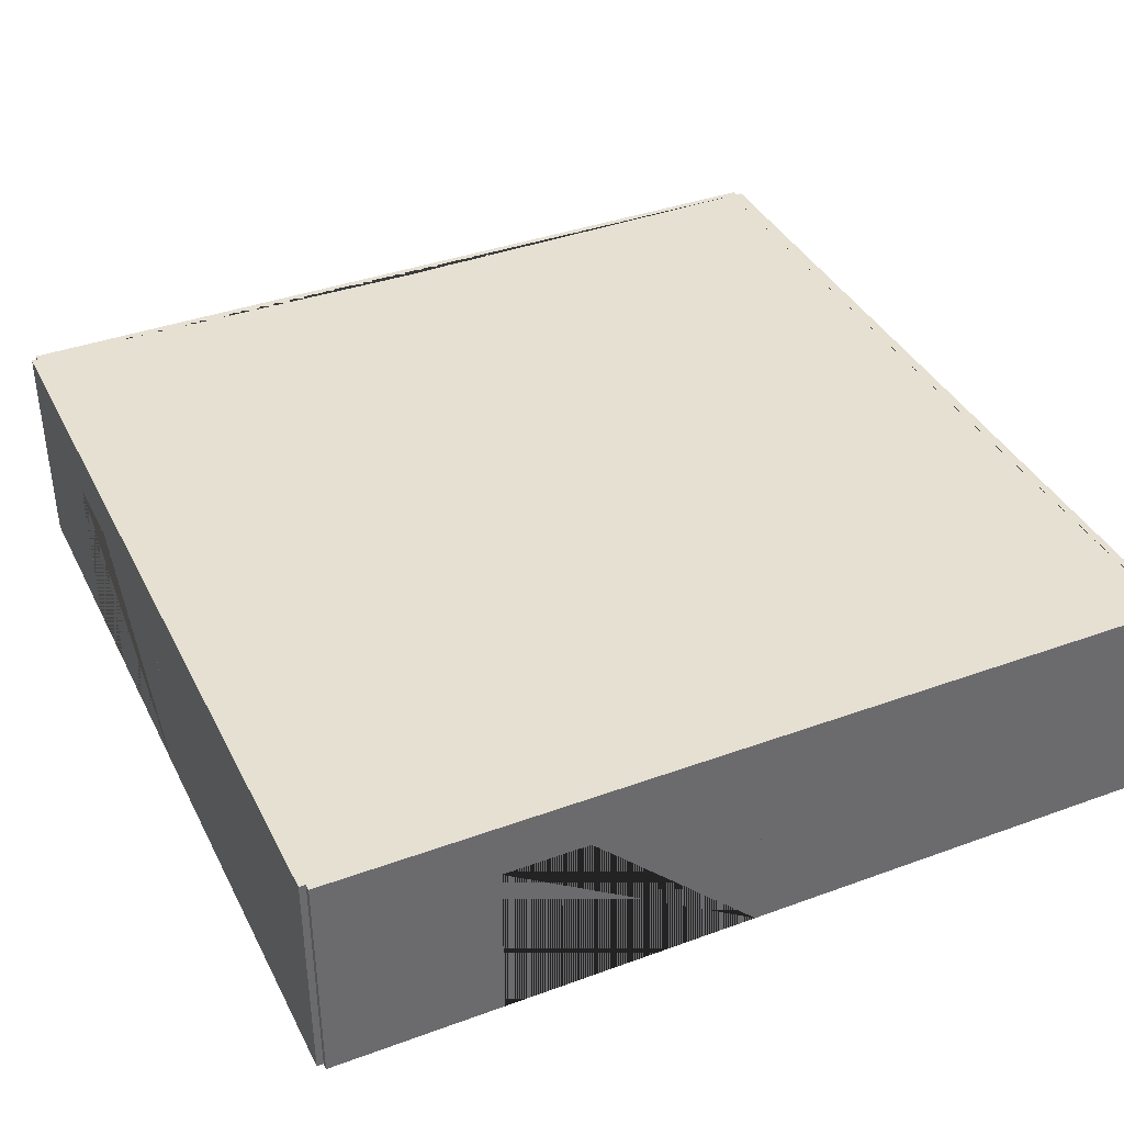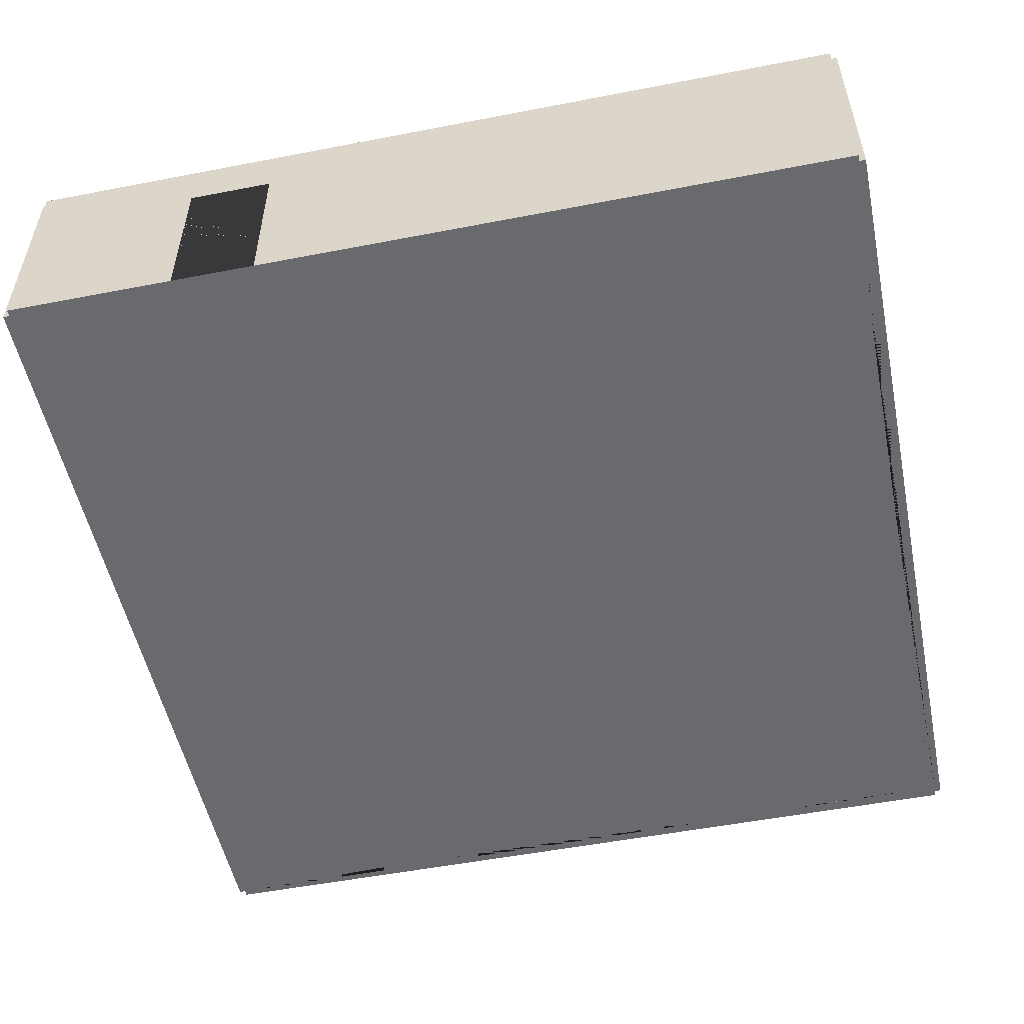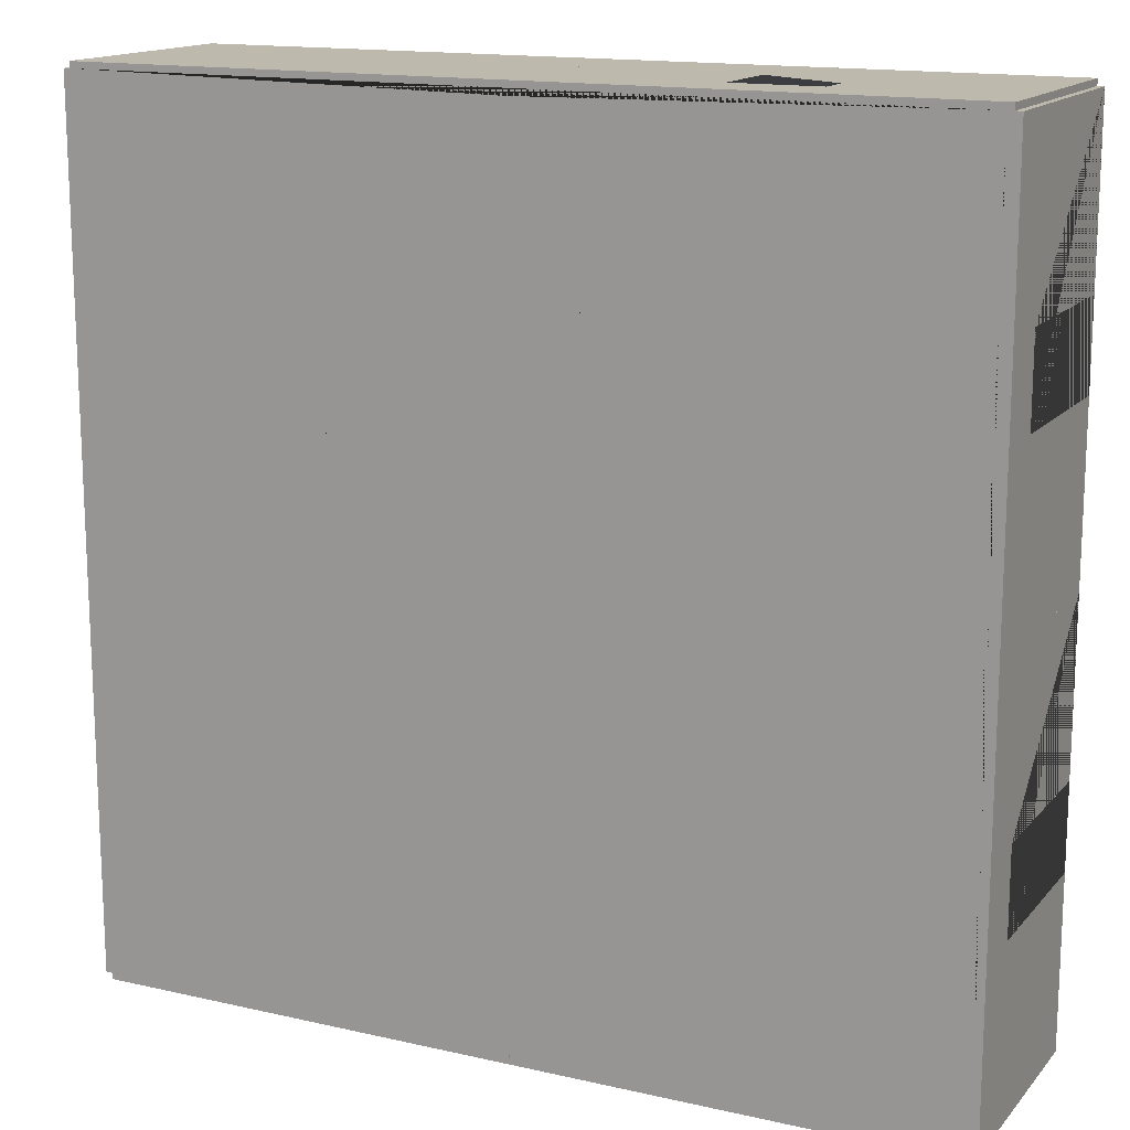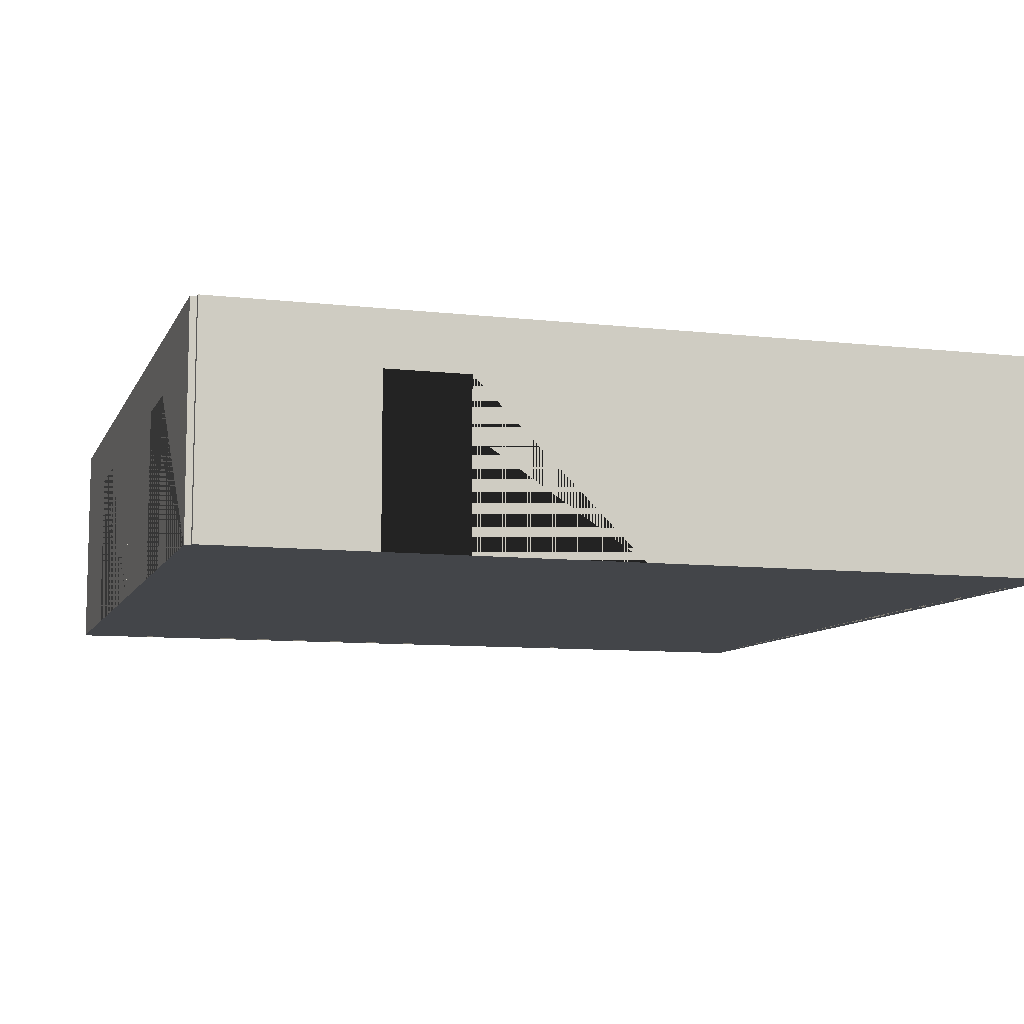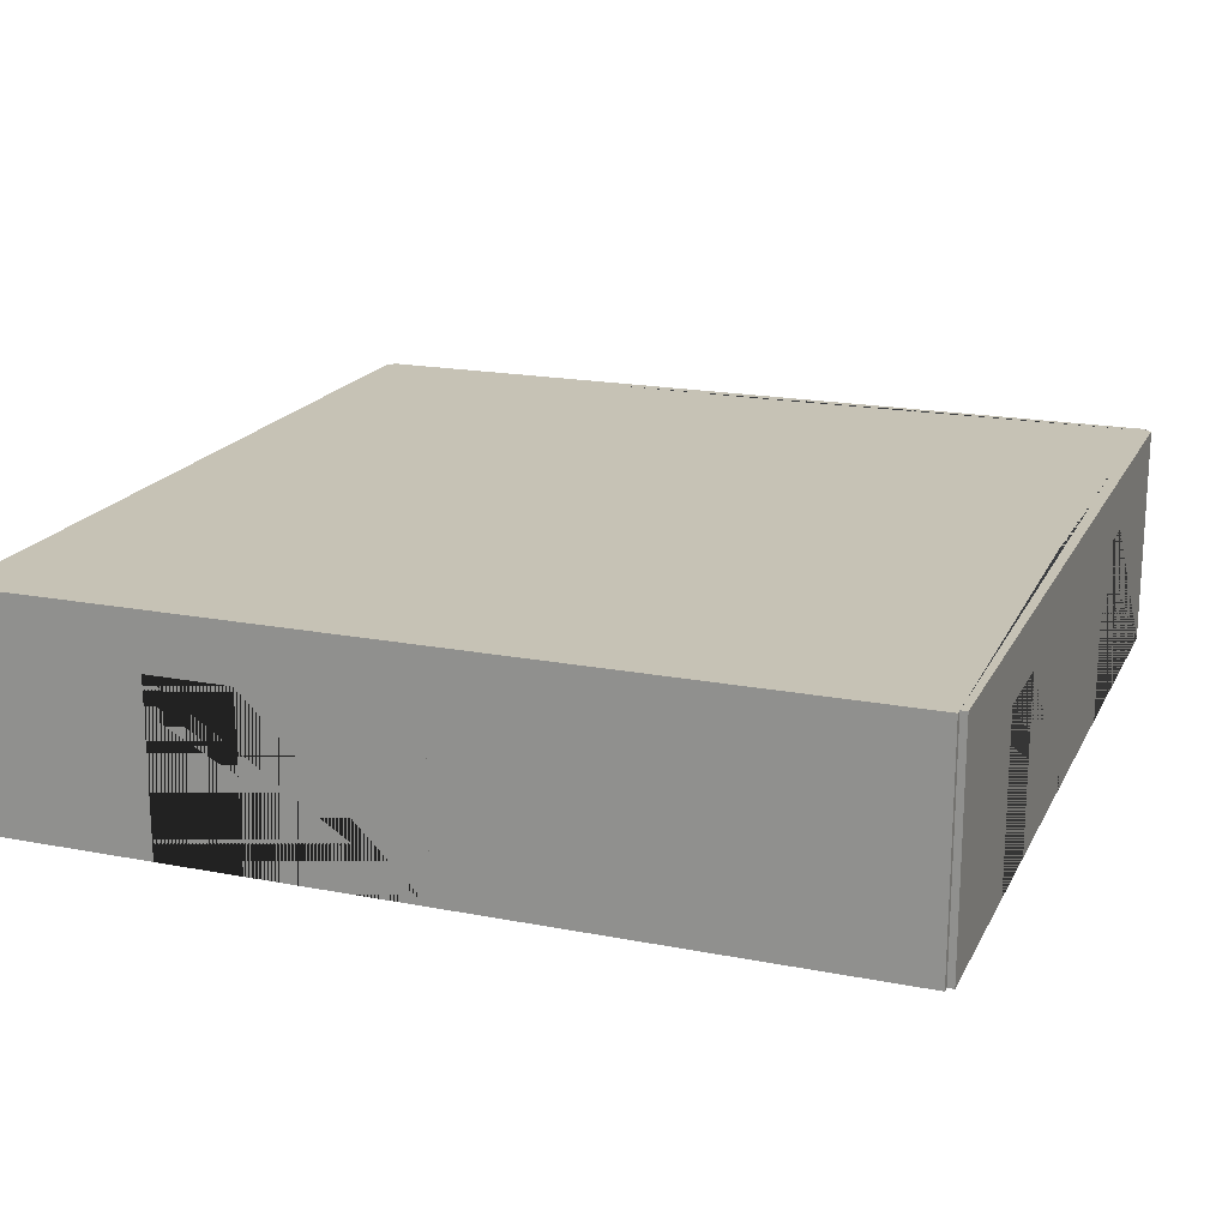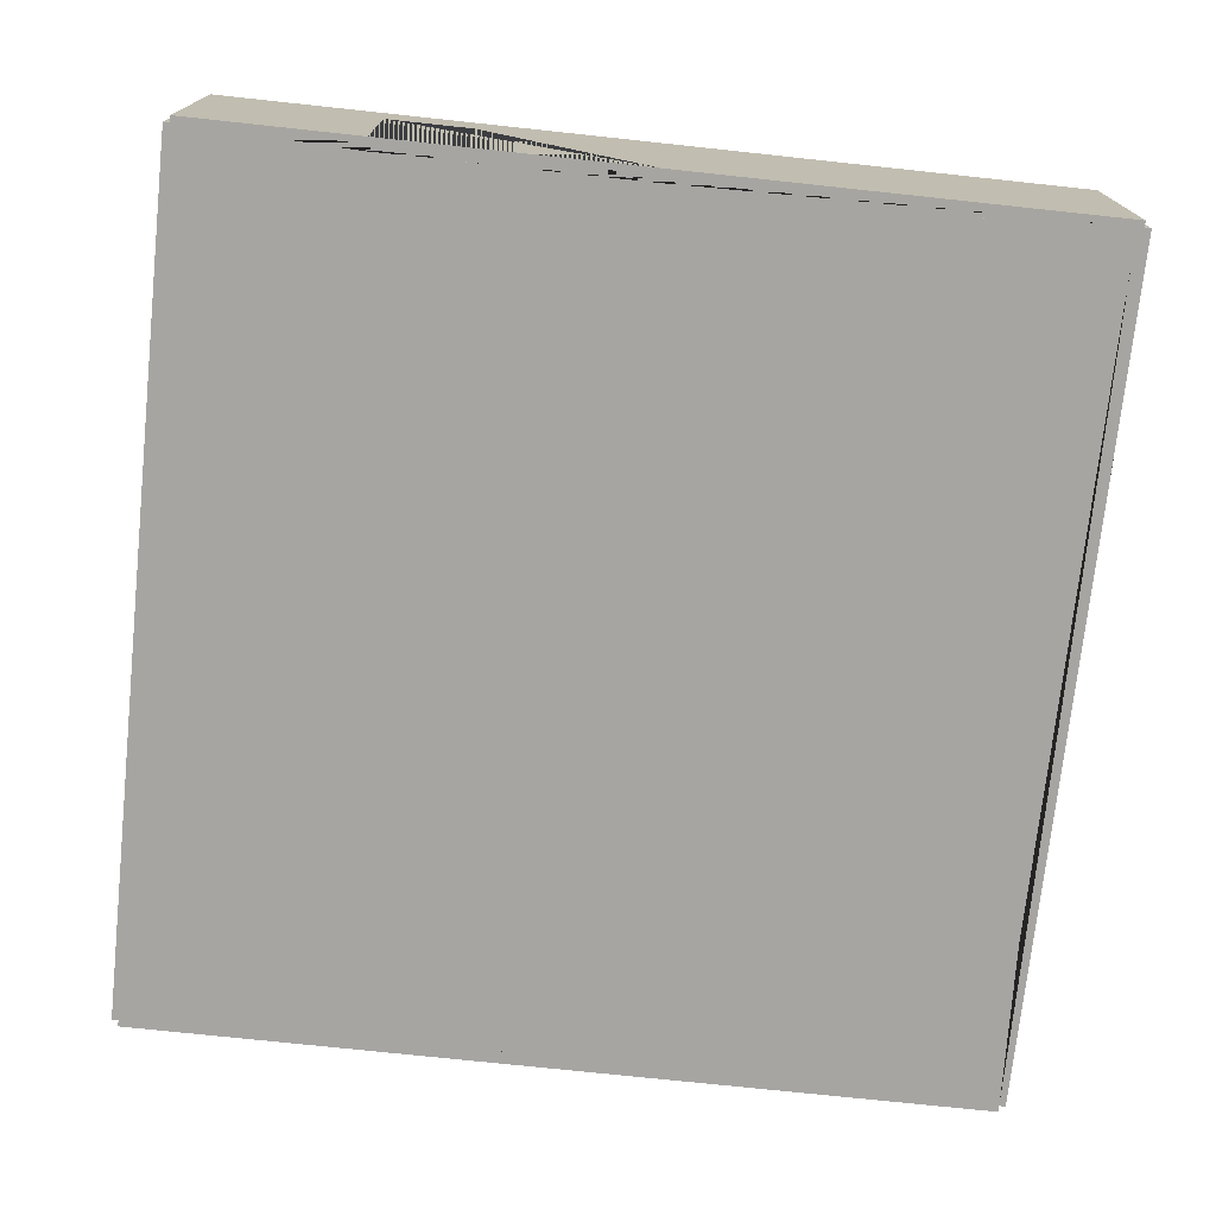
<metadata>
{"format":"obj","ext":"obj","renderer":"f3d","projection":"perspective","resolution":1024,"background":"white","views":[{"elev":38.5,"azim":155.3,"up":"+Y"},{"elev":-53.0,"azim":11.7,"up":"+Y"},{"elev":15.1,"azim":-154.0,"up":"+Z"},{"elev":-8.9,"azim":-17.0,"up":"+Y"},{"elev":18.9,"azim":-159.8,"up":"+Y"},{"elev":-73.9,"azim":83.9,"up":"+Y"}]}
</metadata>
<code>
o Left_Doubles_Room_Left_4_Way_Right
v -9.112 -2.389 1.145
v -9.112 2.911 1.145
v -9.412 -2.389 1.145
v -9.412 2.911 1.145
v -9.112 -2.389 -8.855
v -9.112 2.911 -8.855
v -9.412 -2.389 -8.855
v -9.412 2.911 -8.855
v -9.412 -2.389 -4.855
v -9.412 -2.389 -2.855
v -9.112 -2.389 -2.855
v -9.112 -2.389 -4.855
v -9.112 1.586 -4.855
v -9.112 1.586 -2.855
v -9.412 1.586 -2.855
v -9.412 1.586 -4.855
v -9.262 -2.389 11.3
v -9.262 2.911 11.3
v -9.262 -2.389 11
v -9.262 2.911 11
v 0.7378 -2.389 11.3
v 0.7378 2.911 11.3
v 0.7378 -2.389 11
v 0.7378 2.911 11
v -3.262 -2.389 11
v -5.262 -2.389 11
v -5.262 -2.389 11.3
v -3.262 -2.389 11.3
v -3.262 1.586 11.3
v -5.262 1.586 11.3
v -5.262 1.586 11
v -3.262 1.586 11
v 0.7374 -2.389 11.3
v 0.7374 2.911 11.3
v 0.7374 -2.389 11
v 0.7374 2.911 11
v 10.74 -2.389 11.3
v 10.74 2.911 11.3
v 10.74 -2.389 11
v 10.74 2.911 11
v 0.7374 -2.389 -8.705
v 0.7374 2.911 -8.705
v 0.7374 -2.389 -9.005
v 0.7374 2.911 -9.005
v 10.74 -2.389 -8.705
v 10.74 2.911 -8.705
v 10.74 -2.389 -9.005
v 10.74 2.911 -9.005
v 10.89 -2.389 1.145
v 10.89 2.911 1.145
v 10.59 -2.389 1.145
v 10.59 2.911 1.145
v 10.89 -2.389 -8.855
v 10.89 2.911 -8.855
v 10.59 -2.389 -8.855
v 10.59 2.911 -8.855
v 10.89 -2.389 11.15
v 10.89 2.911 11.15
v 10.59 -2.389 11.15
v 10.59 2.911 11.15
v 10.89 -2.389 1.145
v 10.89 2.911 1.145
v 10.59 -2.389 1.145
v 10.59 2.911 1.145
v 10.59 -2.389 5.145
v 10.59 -2.389 7.145
v 10.89 -2.389 7.145
v 10.89 -2.389 5.145
v 10.89 1.586 5.145
v 10.89 1.586 7.145
v 10.59 1.586 7.145
v 10.59 1.586 5.145
v -9.112 -2.389 11.15
v -9.112 2.911 11.15
v -9.412 -2.389 11.15
v -9.412 2.911 11.15
v -9.112 -2.389 1.145
v -9.112 2.911 1.145
v -9.412 -2.389 1.145
v -9.412 2.911 1.145
v -9.412 -2.389 5.145
v -9.412 -2.389 7.145
v -9.112 -2.389 7.145
v -9.112 -2.389 5.145
v -9.112 1.586 5.145
v -9.112 1.586 7.145
v -9.412 1.586 7.145
v -9.412 1.586 5.145
v -9.262 -2.389 -8.705
v -9.262 2.911 -8.705
v -9.262 -2.389 -9.005
v -9.262 2.911 -9.005
v 0.7378 -2.389 -8.705
v 0.7378 2.911 -8.705
v 0.7378 -2.389 -9.005
v 0.7378 2.911 -9.005
v -5.262 -2.389 -8.705
v -3.262 -2.389 -8.705
v 0.7378 -2.389 -8.705
v 0.7378 2.911 -8.705
v 0.7378 -2.389 -9.005
v 0.7378 2.911 -9.005
v 10.74 -2.389 -8.705
v 10.74 2.911 -8.705
v 10.74 -2.389 -9.005
v 10.74 2.911 -9.005
v 6.738 -2.389 -9.005
v 4.738 -2.389 -9.005
v 4.738 -2.389 -8.705
v 6.738 -2.389 -8.705
v 6.738 1.586 -8.705
v 4.738 1.586 -8.705
v 4.738 1.586 -9.005
v 6.738 1.586 -9.005
v -9.263 -2.389 -8.705
v -9.263 2.911 -8.705
v -9.263 -2.389 -9.005
v -9.263 2.911 -9.005
v 0.7375 -2.389 -8.705
v 0.7375 2.911 -8.705
v 0.7375 -2.389 -9.005
v 0.7375 2.911 -9.005
f 3 10 11 1
f 8 4 2 6
f 9 7 5 12
f 10 9 12 11
f 5 6 2 1 11 14 13 12
f 3 4 8 7 9 16 15 10
f 10 15 14 11
f 9 12 13 16
f 7 8 6 5
f 1 2 4 3
f 15 16 13 14
f 19 26 27 17
f 24 20 18 22
f 25 23 21 28
f 26 25 28 27
f 21 22 18 17 27 30 29 28
f 19 20 24 23 25 32 31 26
f 26 31 30 27
f 25 28 29 32
f 23 24 22 21
f 17 18 20 19
f 31 32 29 30
f 40 36 34 38
f 35 39 37 33
f 38 34 33 37
f 39 40 38 37
f 36 40 39 35
f 33 34 36 35
f 56 52 50 54
f 51 55 53 49
f 54 50 49 53
f 55 56 54 53
f 52 56 55 51
f 49 50 52 51
f 59 66 67 57
f 64 60 58 62
f 65 63 61 68
f 66 65 68 67
f 61 62 58 57 67 70 69 68
f 59 60 64 63 65 72 71 66
f 66 71 70 67
f 65 68 69 72
f 63 64 62 61
f 57 58 60 59
f 71 72 69 70
f 75 82 83 73
f 80 76 74 78
f 81 79 77 84
f 82 81 84 83
f 77 78 74 73 83 86 85 84
f 75 76 80 79 81 88 87 82
f 82 87 86 83
f 81 84 85 88
f 79 80 78 77
f 73 74 76 75
f 87 88 85 86
f 74 20 78 2 90 6 42 94 56 46 64 52 40 60 24 36
f 45 51 63 65 66 39 59 23 35 25 26 73 19 83 84 77 1 11 12 89 5 97 98 41 93 55
f 101 108 109 99
f 106 102 100 104
f 107 105 103 110
f 108 107 110 109
f 103 104 100 99 109 112 111 110
f 101 102 106 105 107 114 113 108
f 108 113 112 109
f 107 110 111 114
f 105 106 104 103
f 99 100 102 101
f 113 114 111 112
f 122 118 116 120
f 117 121 119 115
f 120 116 115 119
f 121 122 120 119
f 118 122 121 117
f 115 116 118 117
l 41 43
l 42 44
l 45 47
l 46 48
l 89 91
l 90 92
l 93 95
l 94 96
l 89 97
l 93 98
l 90 94
l 89 90
l 93 94
l 6 24
l 2 20
l 1 23
l 5 19

</code>
